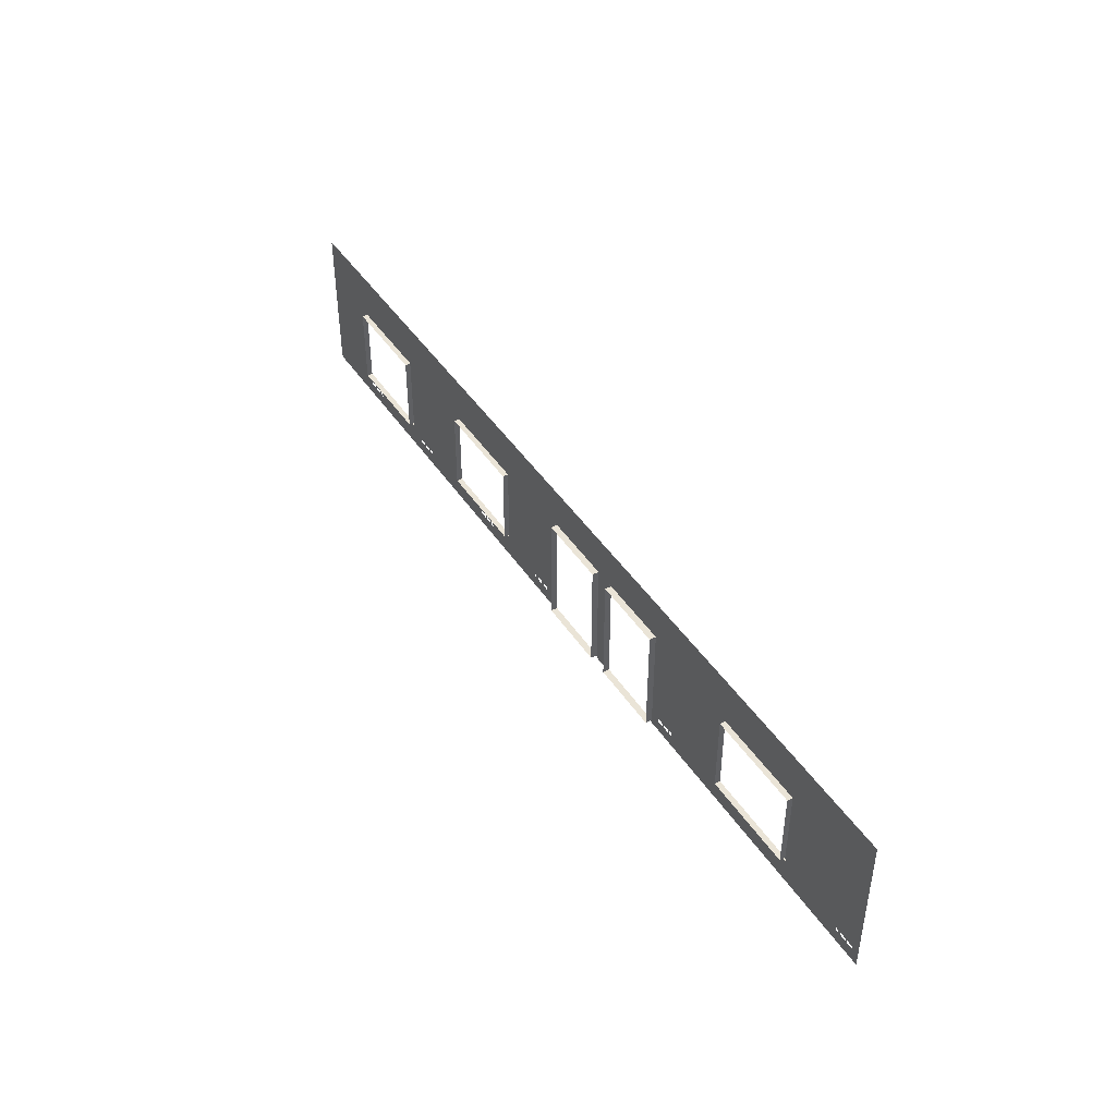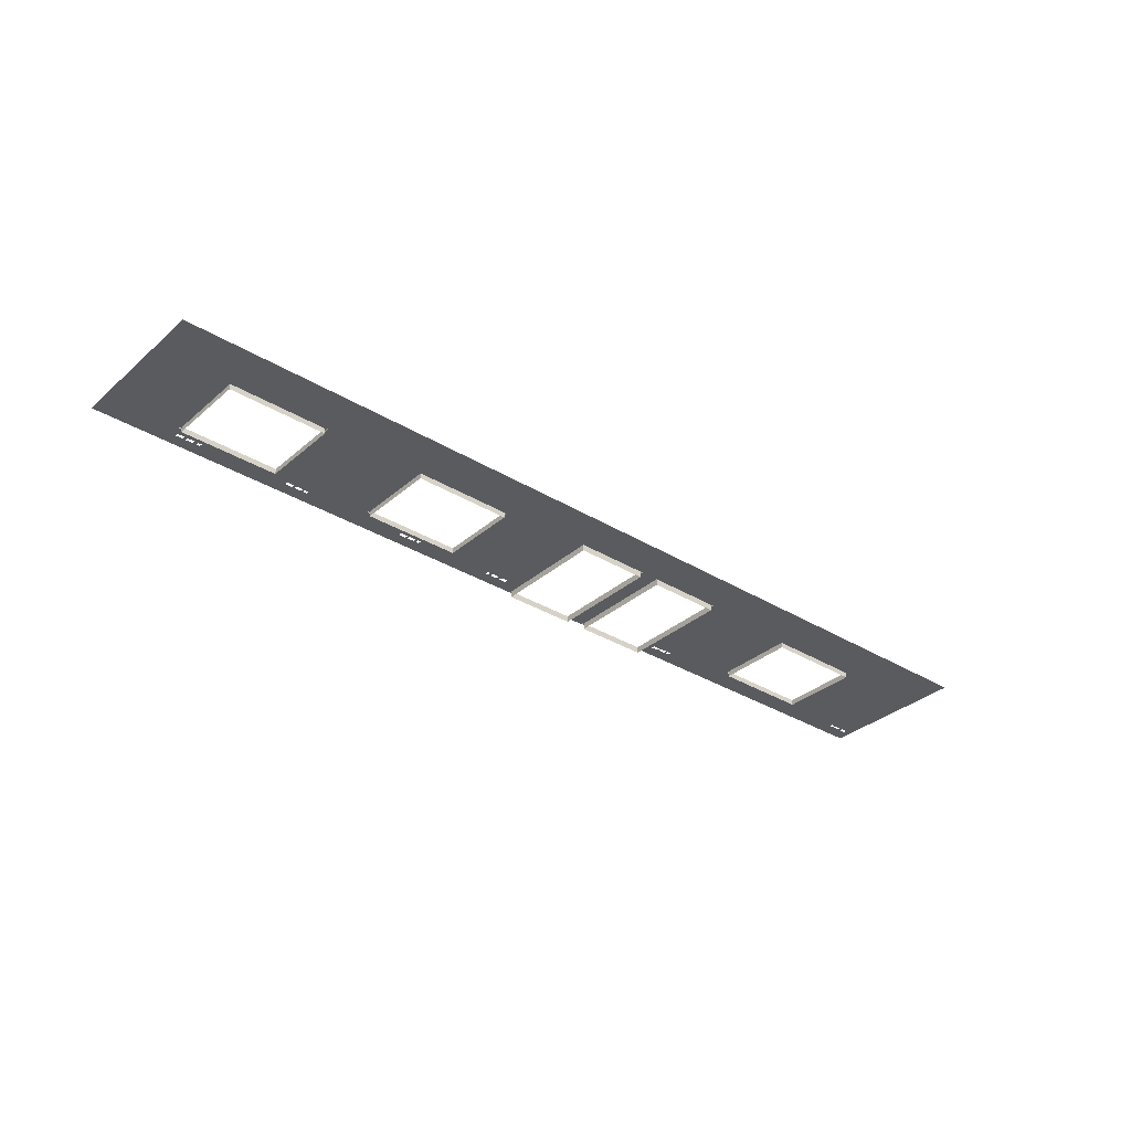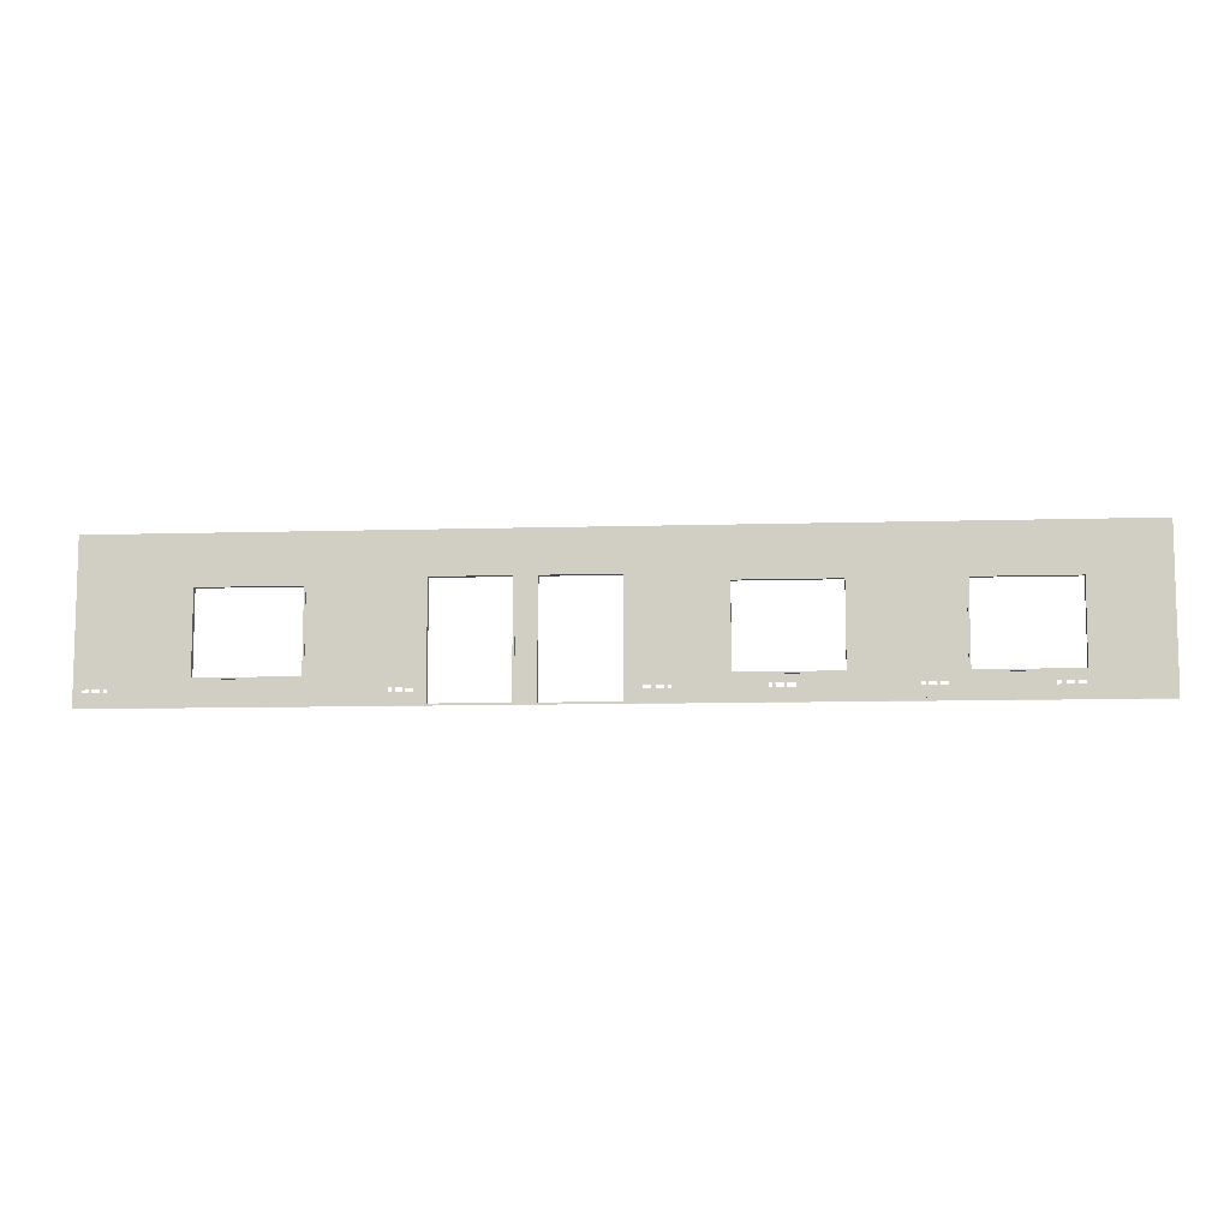
<metadata>
{"format":"obj","ext":"obj","renderer":"f3d","projection":"perspective","resolution":1024,"background":"white","views":[{"elev":43.8,"azim":59.0,"up":"+Z"},{"elev":-33.0,"azim":-40.2,"up":"+Y"},{"elev":-9.2,"azim":-175.4,"up":"+Z"}]}
</metadata>
<code>
o SM_Wall_011d01d01d0_SM_Wall_01
v 1.861 -1.766 0.2085
v 2.212 -1.766 0.2085
v 1.861 -1.755 0.2
v 2.212 -1.755 0.2
v 2.212 -1.766 0.2633
v 1.861 -1.766 0.2633
v 1.861 -1.77 0.2633
v 2.212 -1.77 0.2633
v -7.43 -1.765 0.2085
v -8.86 -1.755 0.2
v -8.868 -1.765 0.2085
v -7.43 -1.755 0.2
v -6.88 -1.765 0.2085
v -6.88 -1.755 0.2
v -5.43 -1.765 0.2085
v -5.43 -1.755 0.2
v -5.095 -1.765 0.2085
v -5.095 -1.755 0.2
v -4.636 -1.765 0.2085
v -4.636 -1.755 0.2
v -3.43 -1.765 0.2085
v -3.43 -1.755 0.2
v -2.544 -1.765 0.2085
v -2.544 -1.755 0.2
v -2.089 -1.765 0.2085
v -2.089 -1.755 0.2
v -1.43 -1.765 0.2085
v -1.43 -1.755 0.2
v -0.4489 -1.765 0.2085
v -0.4489 -1.755 0.2
v -0.3887 -1.765 0.2085
v -0.3887 -1.755 0.2
v -0.3284 -1.765 0.2085
v -0.3284 -1.755 0.2
v -0.1885 -1.755 0.2
v -0.1885 -1.765 0.2085
v -0.1171 -1.765 0.2085
v -0.1171 -1.755 0.2
v 0.03292 -1.765 0.2085
v 0.03292 -1.755 0.2
v 0.322 -1.755 0.2
v 0.322 -1.765 0.2085
v -7.43 -1.77 0.2633
v -8.868 -1.765 0.2633
v -8.875 -1.77 0.2633
v -7.43 -1.765 0.2633
v -6.88 -1.77 0.2633
v -6.88 -1.765 0.2633
v -5.43 -1.77 0.2633
v -5.43 -1.765 0.2633
v -5.095 -1.77 0.2633
v -5.095 -1.765 0.2633
v -4.636 -1.77 0.2633
v -4.636 -1.765 0.2633
v -3.43 -1.77 0.2633
v -3.43 -1.765 0.2633
v -2.544 -1.77 0.2633
v -2.544 -1.765 0.2633
v -2.089 -1.77 0.2633
v -2.089 -1.765 0.2633
v -1.43 -1.765 0.2633
v -1.43 -1.77 0.2633
v -0.4489 -1.765 0.2633
v -0.4489 -1.77 0.2633
v -0.3887 -1.765 0.2633
v -0.3887 -1.77 0.2633
v -0.3284 -1.765 0.2633
v -0.3284 -1.77 0.2633
v -0.1885 -1.77 0.2633
v -0.1885 -1.765 0.2633
v -0.1171 -1.765 0.2633
v -0.1171 -1.77 0.2633
v 0.03292 -1.765 0.2633
v 0.03292 -1.77 0.2633
v 0.322 -1.77 0.2633
v 0.322 -1.765 0.2633
v 1.861 -1.77 0.2
v 2.212 -1.77 0.2
v 3.763 -1.766 0.2085
v 3.942 -1.766 0.2085
v 3.763 -1.755 0.2
v 3.942 -1.755 0.2
v 4.094 -1.766 0.2085
v 4.094 -1.755 0.2
v 4.126 -1.766 0.2085
v 4.126 -1.755 0.2
v 4.267 -1.766 0.2085
v 4.267 -1.755 0.2
v 4.311 -1.766 0.2085
v 4.311 -1.755 0.2
v 4.382 -1.766 0.2085
v 4.382 -1.755 0.2
v 5.841 -1.766 0.2085
v 5.841 -1.755 0.2
v 7.845 -1.755 0.2
v 7.845 -1.766 0.2085
v 9.342 -1.755 0.2
v 9.35 -1.766 0.2085
v 9.389 -1.755 0.2
v 9.397 -1.766 0.2085
v 9.534 -1.755 0.2
v 9.542 -1.766 0.2085
v 9.578 -1.755 0.2
v 9.588 -1.766 0.2085
v 9.87 -1.755 0.2
v 9.881 -1.766 0.2085
v 3.763 -1.77 0.2633
v 3.942 -1.77 0.2633
v 3.763 -1.766 0.2633
v 3.942 -1.766 0.2633
v 4.094 -1.77 0.2633
v 4.094 -1.766 0.2633
v 4.126 -1.77 0.2633
v 4.126 -1.766 0.2633
v 4.267 -1.77 0.2633
v 4.267 -1.766 0.2633
v 4.311 -1.77 0.2633
v 4.311 -1.766 0.2633
v 4.382 -1.77 0.2633
v 4.382 -1.766 0.2633
v 5.841 -1.77 0.2633
v 5.841 -1.766 0.2633
v 7.845 -1.766 0.2633
v 7.845 -1.77 0.2633
v 9.35 -1.766 0.2633
v 9.353 -1.77 0.2633
v 9.397 -1.766 0.2633
v 9.4 -1.77 0.2633
v 9.542 -1.766 0.2633
v 9.546 -1.77 0.2633
v 9.588 -1.766 0.2633
v 9.591 -1.77 0.2633
v 9.881 -1.766 0.2633
v 9.885 -1.77 0.2633
v 2.212 -1.77 2.47
v 1.861 -1.77 0.6911
v 1.861 -1.77 2.47
v 2.212 -1.77 0.6911
v 3.763 -1.77 3.26
v 5.841 -1.77 3.26
v 3.763 -1.77 3.243
v 5.841 -1.77 3.243
v 7.845 -1.77 3.26
v 3.763 -1.77 2.47
v 9.885 -1.77 3.243
v 9.885 -1.77 3.26
v 7.845 -1.77 3.243
v 9.885 -1.77 2.335
v 7.845 -1.77 2.335
v 5.841 -1.77 2.335
v 9.353 -1.77 0.6911
v 4.382 -1.77 0.6911
v 7.845 -1.77 0.6911
v 5.841 -1.77 0.6911
v 9.283 -1.77 0.531
v 9.283 -1.77 0.4718
v 9.353 -1.77 0.531
v 9.353 -1.77 0.4718
v 4.382 -1.77 0.4553
v 4.382 -1.77 0.5334
v 4.311 -1.77 0.4553
v 4.311 -1.77 0.5334
v 4.267 -1.77 0.4521
v 4.267 -1.77 0.5232
v 4.126 -1.77 0.4521
v 4.094 -1.77 0.6911
v 4.126 -1.77 0.5232
v 3.763 -1.77 0.6911
v 4.094 -1.77 0.5136
v 3.942 -1.77 0.5136
v 4.094 -1.77 0.4428
v 3.942 -1.77 0.4428
v 9.4 -1.77 0.4718
v 9.4 -1.77 0.531
v 9.546 -1.77 0.4718
v 9.4 -1.77 0.6911
v 9.591 -1.77 0.4718
v 9.546 -1.77 0.531
v 9.733 -1.77 0.4718
v 9.591 -1.77 0.531
v 9.885 -1.77 0.6911
v 9.733 -1.77 0.531
v 9.546 -1.77 0.6911
v 9.591 -1.77 0.6911
v -1.43 -1.77 3.26
v 0.322 -1.77 3.26
v 0.322 -1.77 3.243
v -1.43 -1.77 3.243
v -3.43 -1.77 3.26
v 0.322 -1.77 2.47
v -3.43 -1.77 3.243
v -1.43 -1.77 2.335
v -5.43 -1.77 3.243
v -5.43 -1.77 3.26
v -3.43 -1.77 2.335
v -7.43 -1.77 3.243
v -7.43 -1.77 3.26
v -8.875 -1.77 3.26
v -8.875 -1.77 3.243
v -5.43 -1.77 2.335
v -7.43 -1.77 2.335
v -8.875 -1.77 2.335
v -7.43 -1.77 0.6911
v -8.875 -1.77 0.6911
v -4.636 -1.77 0.6911
v -3.43 -1.77 0.6911
v -5.095 -1.77 0.6911
v -5.43 -1.77 0.6911
v -4.636 -1.77 0.5313
v -4.71 -1.77 0.5313
v -4.636 -1.77 0.4683
v -4.756 -1.77 0.5313
v -4.756 -1.77 0.4683
v -4.902 -1.77 0.5313
v -4.71 -1.77 0.4683
v -4.902 -1.77 0.4683
v -2.544 -1.77 0.4593
v -2.544 -1.77 0.5341
v -2.393 -1.77 0.4593
v -2.544 -1.77 0.6911
v -2.393 -1.77 0.5341
v -2.347 -1.77 0.467
v -2.347 -1.77 0.5341
v -2.089 -1.77 0.6911
v -2.201 -1.77 0.467
v -2.201 -1.77 0.5341
v -2.156 -1.77 0.4593
v -2.156 -1.77 0.5341
v -2.089 -1.77 0.4593
v -2.089 -1.77 0.5341
v -1.43 -1.77 0.6911
v -0.4489 -1.77 0.4579
v -0.4489 -1.77 0.5267
v -0.3887 -1.77 0.4579
v -0.4489 -1.77 0.6911
v -0.3887 -1.77 0.6911
v -0.3887 -1.77 0.5267
v -0.3284 -1.77 0.4579
v -0.3284 -1.77 0.5267
v -0.1885 -1.77 0.4579
v -0.3284 -1.77 0.6911
v -0.1885 -1.77 0.6911
v -0.1885 -1.77 0.5267
v -0.1171 -1.77 0.6911
v 0.03292 -1.77 0.6911
v 0.322 -1.77 0.6911
v -0.1171 -1.77 0.5267
v 0.03292 -1.77 0.5267
v -0.1171 -1.77 0.4579
v 0.03292 -1.77 0.4579
v 2.212 -1.77 3.243
v 2.212 -1.77 3.26
v 1.861 -1.77 3.243
v 1.861 -1.77 3.26
v -4.949 -1.77 0.4683
v -4.949 -1.77 0.5313
v -5.095 -1.77 0.4683
v -5.095 -1.77 0.5313
v -6.88 -1.77 0.4634
v -6.88 -1.77 0.5288
v -6.953 -1.77 0.4634
v -6.88 -1.77 0.6911
v -6.953 -1.77 0.5288
v -7.023 -1.77 0.4634
v -7.172 -1.77 0.4634
v -7.023 -1.77 0.5288
v -7.172 -1.77 0.5288
v -7.226 -1.77 0.4634
v -7.226 -1.77 0.5288
v -7.37 -1.77 0.4634
v -7.37 -1.77 0.5288
v -7.43 -1.77 0.4634
v -7.43 -1.77 0.5288
v -7.43 -1.75 2.335
v -7.43 -1.75 0.6911
v -5.43 -1.75 2.335
v -5.43 -1.75 0.6911
v -1.43 -1.75 2.335
v -3.43 -1.75 2.335
v -1.43 -1.75 0.6911
v -3.43 -1.75 0.6911
v 7.845 -1.75 0.6911
v 7.845 -1.75 2.335
v 5.841 -1.75 0.6911
v 5.841 -1.75 2.335
v 7.81 -1.75 0.726
v 7.81 -1.75 2.3
v 5.876 -1.75 0.726
v 5.876 -1.75 2.3
v -7.395 -1.75 2.3
v -7.395 -1.75 0.726
v -5.465 -1.75 2.3
v -5.465 -1.75 0.726
v -1.465 -1.75 2.3
v -3.395 -1.75 2.3
v -1.465 -1.75 0.726
v -3.395 -1.75 0.726
v 7.81 -1.86 0.726
v 7.81 -1.86 2.3
v 5.876 -1.86 0.726
v 5.876 -1.86 2.3
v -7.395 -1.86 2.3
v -7.395 -1.86 0.726
v -5.465 -1.86 2.3
v -5.465 -1.86 0.726
v -1.465 -1.86 2.3
v -3.395 -1.86 2.3
v -1.465 -1.86 0.726
v -3.395 -1.86 0.726
v 1.861 -1.75 2.47
v 0.322 -1.75 2.47
v 3.763 -1.75 2.47
v 2.212 -1.75 2.47
v 1.861 -1.75 0.2
v 0.322 -1.75 0.2
v 0.362 -1.75 0.24
v 1.821 -1.75 0.24
v 1.821 -1.75 2.43
v 0.362 -1.75 2.43
v 3.763 -1.75 0.2
v 2.212 -1.75 0.2
v 2.252 -1.75 0.24
v 3.723 -1.75 0.24
v 3.723 -1.75 2.43
v 2.252 -1.75 2.43
v 0.362 -1.878 0.24
v 1.821 -1.878 0.24
v 1.821 -1.878 2.43
v 0.362 -1.878 2.43
v 2.252 -1.878 0.24
v 3.723 -1.878 0.24
v 3.723 -1.878 2.43
v 2.252 -1.878 2.43
v 3.763 -1.75 0.2633
v 3.723 -1.75 0.2633
v 3.763 -1.75 0.6911
v 3.723 -1.75 0.6911
v -6.88 -1.75 0.6911
v -6.864 -1.75 0.726
v -6.864 -1.86 0.726
v 0.322 -1.77 0.2
v 0.322 -1.75 0.2633
v 0.322 -1.75 0.6911
v 1.861 -1.75 0.6911
v 2.212 -1.75 0.6911
v 0.362 -1.75 0.2633
v 0.362 -1.75 0.6911
v 0.362 -1.878 0.2633
v 0.362 -1.878 0.6911
v 1.821 -1.878 0.6911
v 1.821 -1.75 0.6911
v 2.252 -1.878 0.6911
v 2.252 -1.75 0.6911
v 3.763 -1.77 0.2
v 3.723 -1.878 0.2633
v 3.723 -1.878 0.6911
v -2.544 -1.75 0.6911
v -2.089 -1.75 0.6911
v -2.101 -1.75 0.726
v -2.54 -1.75 0.726
v -2.54 -1.86 0.726
v -2.101 -1.86 0.726
f 135 136 137
f 136 135 138
f 138 8 136
f 136 8 7
f 139 140 141
f 142 141 140
f 140 143 142
f 141 142 144
f 145 143 146
f 143 145 147
f 147 142 143
f 147 145 148
f 142 147 149
f 147 148 149
f 142 149 150
f 150 144 142
f 148 151 149
f 152 144 150
f 149 151 153
f 150 154 152
f 151 155 153
f 156 153 155
f 155 151 157
f 153 156 124
f 154 153 124
f 126 124 156
f 158 126 156
f 154 124 121
f 158 128 126
f 121 159 154
f 159 121 119
f 159 119 117
f 154 159 160
f 152 154 160
f 117 161 159
f 152 160 162
f 117 163 161
f 163 117 115
f 113 163 115
f 161 164 162
f 164 161 163
f 152 162 164
f 163 113 165
f 166 152 164
f 144 152 166
f 166 164 167
f 168 144 166
f 165 169 167
f 166 167 169
f 170 166 169
f 168 166 170
f 169 165 171
f 113 171 165
f 172 168 170
f 171 113 111
f 168 172 107
f 108 171 111
f 107 172 108
f 171 108 172
f 173 128 158
f 157 173 158
f 173 130 128
f 173 157 174
f 173 175 130
f 151 174 157
f 175 132 130
f 176 174 151
f 177 132 175
f 151 148 176
f 178 177 175
f 176 178 174
f 179 132 177
f 132 179 134
f 178 180 177
f 181 134 179
f 182 181 179
f 183 178 176
f 183 180 178
f 176 148 183
f 184 182 180
f 184 180 183
f 181 182 184
f 183 148 184
f 184 148 181
f 185 186 187
f 185 187 188
f 188 189 185
f 188 187 190
f 189 188 191
f 191 188 192
f 188 190 192
f 191 193 189
f 194 189 193
f 191 192 195
f 193 191 195
f 193 196 194
f 197 194 196
f 198 197 196
f 198 196 199
f 193 195 200
f 196 193 200
f 201 199 196
f 196 200 201
f 199 201 202
f 201 203 202
f 202 203 204
f 205 200 195
f 205 195 206
f 207 200 205
f 200 207 208
f 205 206 209
f 205 209 210
f 206 211 209
f 205 210 212
f 212 210 213
f 214 205 212
f 210 215 213
f 207 205 214
f 53 213 215
f 211 53 215
f 53 216 213
f 55 53 211
f 211 206 55
f 53 51 216
f 206 217 55
f 55 217 57
f 217 206 218
f 57 217 219
f 218 206 220
f 218 220 221
f 57 219 222
f 221 222 219
f 59 57 222
f 220 223 221
f 222 221 223
f 224 223 220
f 59 222 225
f 223 224 226
f 59 225 227
f 226 228 225
f 228 227 225
f 224 228 226
f 229 59 227
f 224 230 228
f 62 59 229
f 224 231 230
f 230 231 229
f 62 229 231
f 231 232 62
f 62 232 64
f 232 231 233
f 234 64 232
f 64 234 66
f 233 231 235
f 192 235 231
f 190 235 192
f 236 233 235
f 235 190 236
f 233 236 237
f 238 66 234
f 66 238 68
f 234 239 238
f 239 234 237
f 240 68 238
f 68 240 69
f 241 237 236
f 237 241 239
f 236 190 241
f 241 242 239
f 241 190 242
f 242 243 239
f 190 244 242
f 243 242 244
f 244 190 245
f 245 190 246
f 244 247 243
f 244 245 247
f 243 247 240
f 245 248 247
f 245 246 248
f 247 249 240
f 249 69 240
f 69 249 72
f 248 246 250
f 249 250 72
f 75 250 246
f 250 74 72
f 250 75 74
f 135 141 144
f 141 135 251
f 141 251 139
f 137 251 135
f 252 139 251
f 251 137 253
f 251 253 252
f 190 253 137
f 254 252 253
f 253 190 187
f 187 254 253
f 254 187 186
f 255 214 216
f 216 51 255
f 214 255 256
f 255 51 257
f 207 214 256
f 207 256 258
f 49 257 51
f 258 208 207
f 257 208 258
f 208 257 49
f 49 259 208
f 49 47 259
f 260 208 259
f 259 47 261
f 262 208 260
f 262 260 263
f 47 264 261
f 263 261 264
f 47 265 264
f 266 263 264
f 262 263 266
f 47 43 265
f 267 262 266
f 203 262 267
f 268 267 265
f 265 43 268
f 267 268 269
f 203 267 269
f 268 43 270
f 203 269 271
f 43 272 270
f 272 271 270
f 45 272 43
f 204 272 45
f 273 203 271
f 204 203 273
f 271 272 273
f 272 204 273
f 1 2 3
f 4 3 2
f 5 6 7
f 5 7 8
f 6 5 2
f 6 2 1
f 9 10 11
f 10 9 12
f 9 13 12
f 14 12 13
f 13 15 14
f 16 14 15
f 15 17 16
f 18 16 17
f 17 19 18
f 20 18 19
f 19 21 20
f 22 20 21
f 21 23 22
f 24 22 23
f 23 25 24
f 26 24 25
f 27 26 25
f 26 27 28
f 27 29 28
f 30 28 29
f 29 31 30
f 32 30 31
f 31 33 32
f 34 32 33
f 33 35 34
f 35 33 36
f 36 37 35
f 38 35 37
f 39 38 37
f 38 39 40
f 41 40 39
f 41 39 42
f 43 44 45
f 44 43 46
f 47 46 43
f 46 47 48
f 49 48 47
f 48 49 50
f 51 50 49
f 50 51 52
f 53 52 51
f 52 53 54
f 55 54 53
f 54 55 56
f 55 57 56
f 58 56 57
f 59 58 57
f 58 59 60
f 59 61 60
f 61 59 62
f 62 63 61
f 63 62 64
f 64 65 63
f 65 64 66
f 66 67 65
f 67 66 68
f 69 67 68
f 67 69 70
f 69 71 70
f 71 69 72
f 72 73 71
f 73 72 74
f 75 73 74
f 73 75 76
f 1 7 6
f 7 1 77
f 77 1 3
f 8 2 5
f 8 78 2
f 2 78 4
f 79 80 81
f 82 81 80
f 80 83 82
f 84 82 83
f 83 85 84
f 86 84 85
f 85 87 86
f 88 86 87
f 89 88 87
f 88 89 90
f 91 90 89
f 90 91 92
f 93 92 91
f 92 93 94
f 93 95 94
f 95 93 96
f 96 97 95
f 97 96 98
f 99 97 98
f 99 98 100
f 101 99 100
f 101 100 102
f 103 101 102
f 102 104 103
f 105 103 104
f 104 106 105
f 107 108 109
f 110 109 108
f 108 111 110
f 112 110 111
f 113 112 111
f 112 113 114
f 115 114 113
f 114 115 116
f 117 116 115
f 116 117 118
f 119 118 117
f 118 119 120
f 121 120 119
f 120 121 122
f 123 122 121
f 123 121 124
f 125 123 124
f 125 124 126
f 127 125 126
f 127 126 128
f 129 127 128
f 128 130 129
f 131 129 130
f 130 132 131
f 132 133 131
f 133 132 134
f 110 79 109
f 79 110 80
f 112 80 110
f 80 112 83
f 112 85 83
f 85 112 114
f 114 116 85
f 87 85 116
f 116 118 87
f 118 89 87
f 118 120 89
f 120 91 89
f 120 122 91
f 93 91 122
f 123 93 122
f 93 123 96
f 123 98 96
f 98 123 125
f 125 100 98
f 100 125 127
f 127 129 100
f 102 100 129
f 129 104 102
f 104 129 131
f 131 133 104
f 106 104 133
f 73 76 42
f 73 42 39
f 39 37 73
f 71 73 37
f 36 71 37
f 71 36 70
f 36 67 70
f 67 36 33
f 31 67 33
f 67 31 65
f 29 65 31
f 65 29 63
f 27 63 29
f 63 27 61
f 27 25 61
f 60 61 25
f 25 23 60
f 58 60 23
f 21 58 23
f 58 21 56
f 21 19 56
f 54 56 19
f 19 17 54
f 52 54 17
f 50 52 17
f 50 17 15
f 15 48 50
f 48 15 13
f 46 48 13
f 46 13 9
f 11 46 9
f 46 11 44
f 274 203 201
f 203 274 275
f 276 274 201
f 276 201 200
f 277 276 200
f 200 208 277
f 278 279 195
f 278 195 192
f 280 278 192
f 192 231 280
f 279 206 195
f 206 279 281
f 282 283 149
f 149 153 282
f 153 154 284
f 153 284 282
f 285 154 150
f 154 285 284
f 283 285 150
f 283 150 149
f 283 282 286
f 283 286 287
f 282 284 288
f 282 288 286
f 284 285 289
f 284 289 288
f 287 285 283
f 285 287 289
f 275 274 290
f 275 290 291
f 292 274 276
f 274 292 290
f 276 277 293
f 276 293 292
f 279 278 294
f 279 294 295
f 278 280 296
f 278 296 294
f 281 279 295
f 281 295 297
f 298 299 287
f 287 286 298
f 286 288 300
f 286 300 298
f 289 300 288
f 300 289 301
f 299 301 289
f 299 289 287
f 302 291 290
f 291 302 303
f 304 302 290
f 304 290 292
f 305 304 292
f 292 293 305
f 306 307 295
f 306 295 294
f 308 306 294
f 294 296 308
f 295 309 297
f 309 295 307
f 310 311 190
f 310 190 137
f 312 313 135
f 312 135 144
f 314 315 316
f 314 316 317
f 311 310 318
f 311 318 319
f 320 321 322
f 320 322 323
f 313 312 324
f 313 324 325
f 317 316 326
f 317 326 327
f 328 329 319
f 328 319 318
f 330 323 322
f 323 330 331
f 332 333 325
f 332 325 324
f 320 323 334
f 335 334 323
f 336 334 335
f 335 337 336
f 324 336 337
f 336 324 312
f 208 262 277
f 338 277 262
f 262 203 338
f 275 338 203
f 293 339 305
f 340 305 339
f 339 291 340
f 303 340 291
f 75 315 341
f 315 75 342
f 246 342 75
f 343 342 246
f 246 311 343
f 311 246 190
f 314 7 77
f 314 344 7
f 7 344 136
f 137 136 344
f 344 310 137
f 8 321 78
f 345 321 8
f 8 138 345
f 138 313 345
f 313 138 135
f 315 342 316
f 316 342 346
f 343 346 342
f 347 346 343
f 343 319 347
f 343 311 319
f 316 348 326
f 348 316 346
f 346 349 348
f 349 346 347
f 347 329 349
f 329 347 319
f 350 328 318
f 318 351 350
f 327 350 351
f 351 317 327
f 322 352 330
f 352 322 353
f 353 333 352
f 333 353 325
f 334 354 320
f 107 354 334
f 336 107 334
f 168 107 336
f 144 168 336
f 336 312 144
f 355 323 331
f 355 335 323
f 356 335 355
f 337 335 356
f 324 337 356
f 356 332 324
f 281 357 206
f 220 206 357
f 357 358 220
f 224 220 358
f 280 224 358
f 224 280 231
f 280 358 296
f 359 296 358
f 357 359 358
f 359 357 360
f 297 360 357
f 357 281 297
f 309 361 297
f 360 297 361
f 361 362 360
f 359 360 362
f 308 359 362
f 359 308 296
f 338 293 277
f 293 338 339
f 291 339 338
f 338 275 291
f 344 318 310
f 318 344 351
f 317 351 344
f 344 314 317
f 345 322 321
f 322 345 353
f 345 325 353
f 345 313 325

</code>
